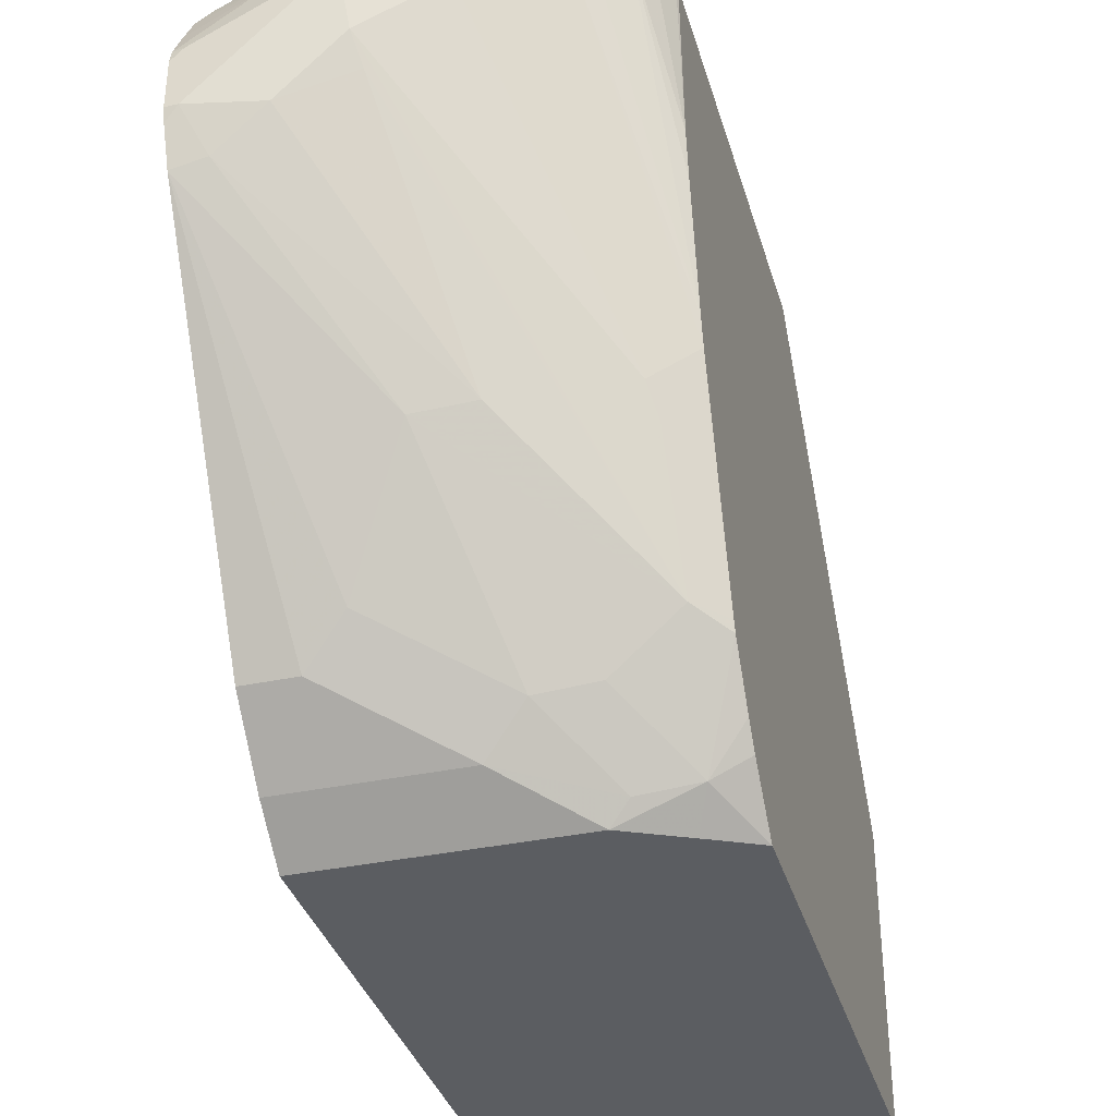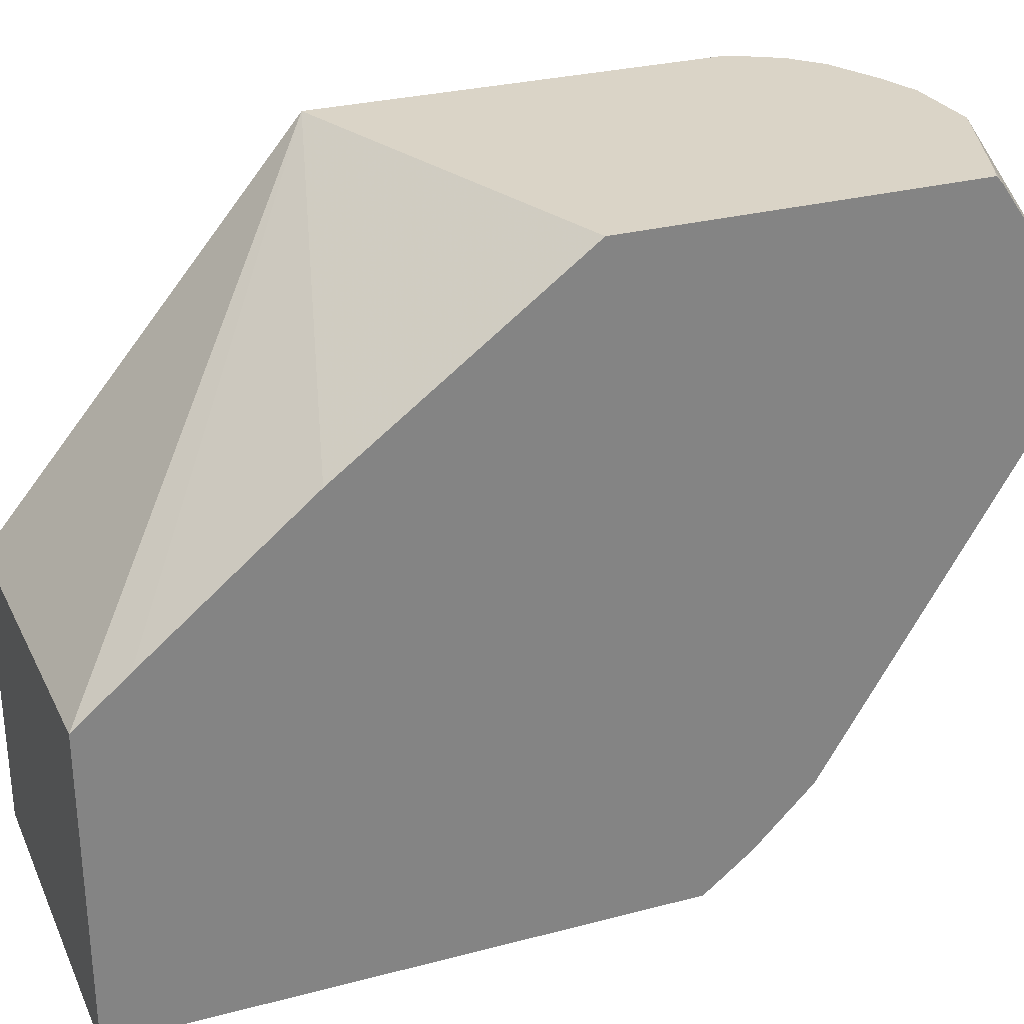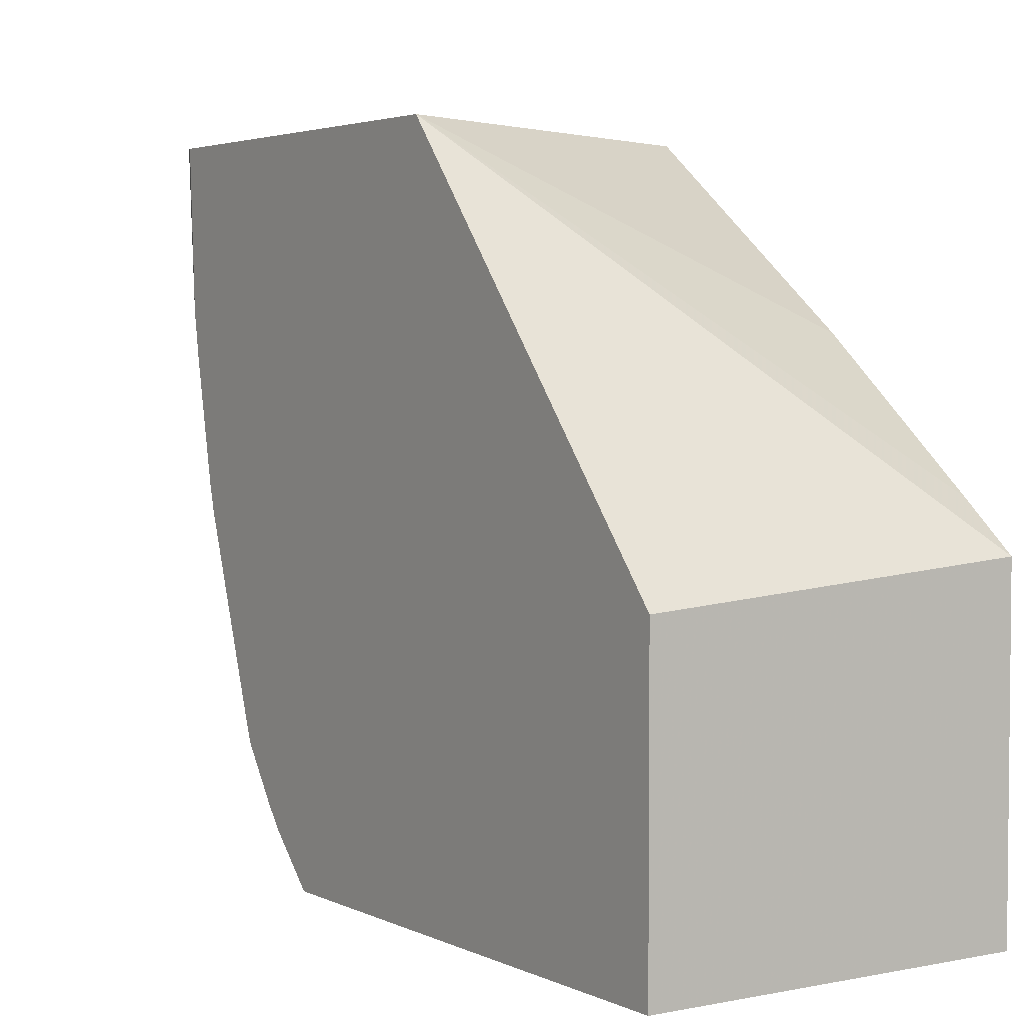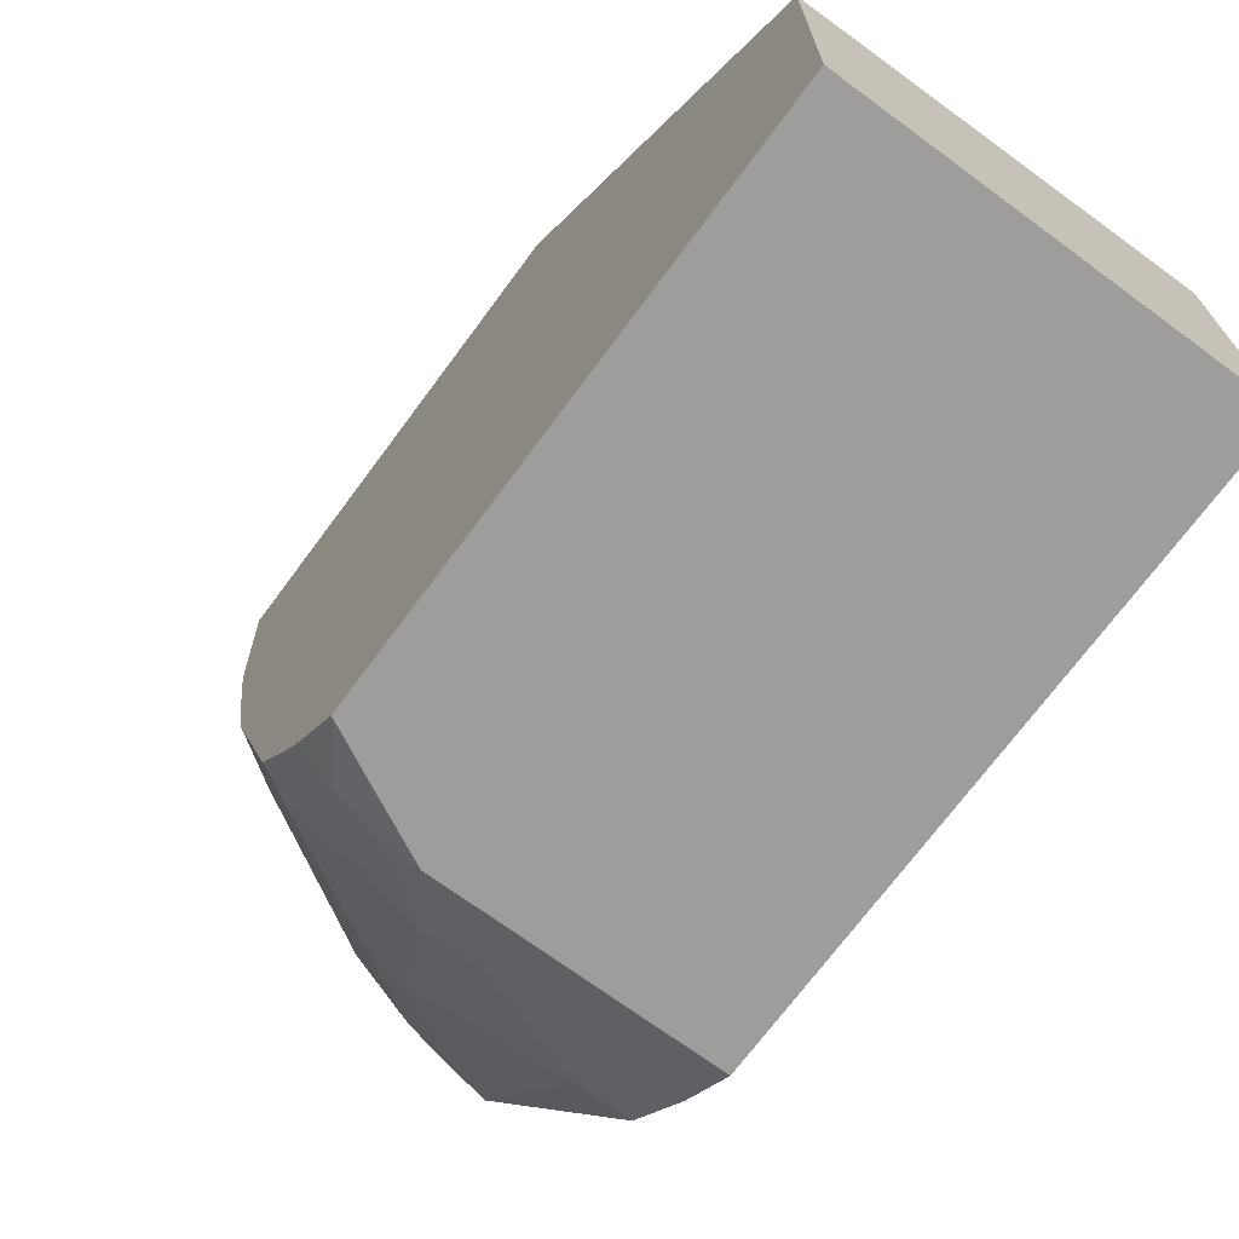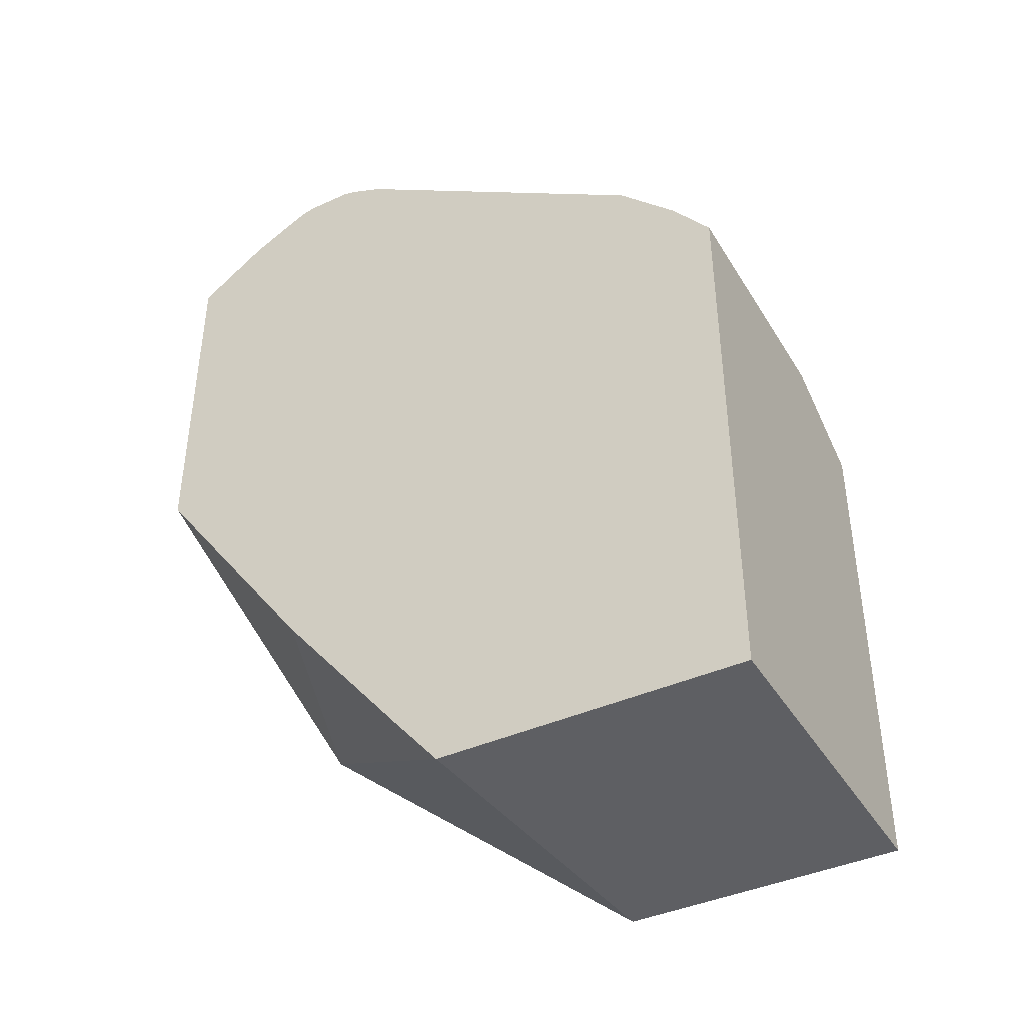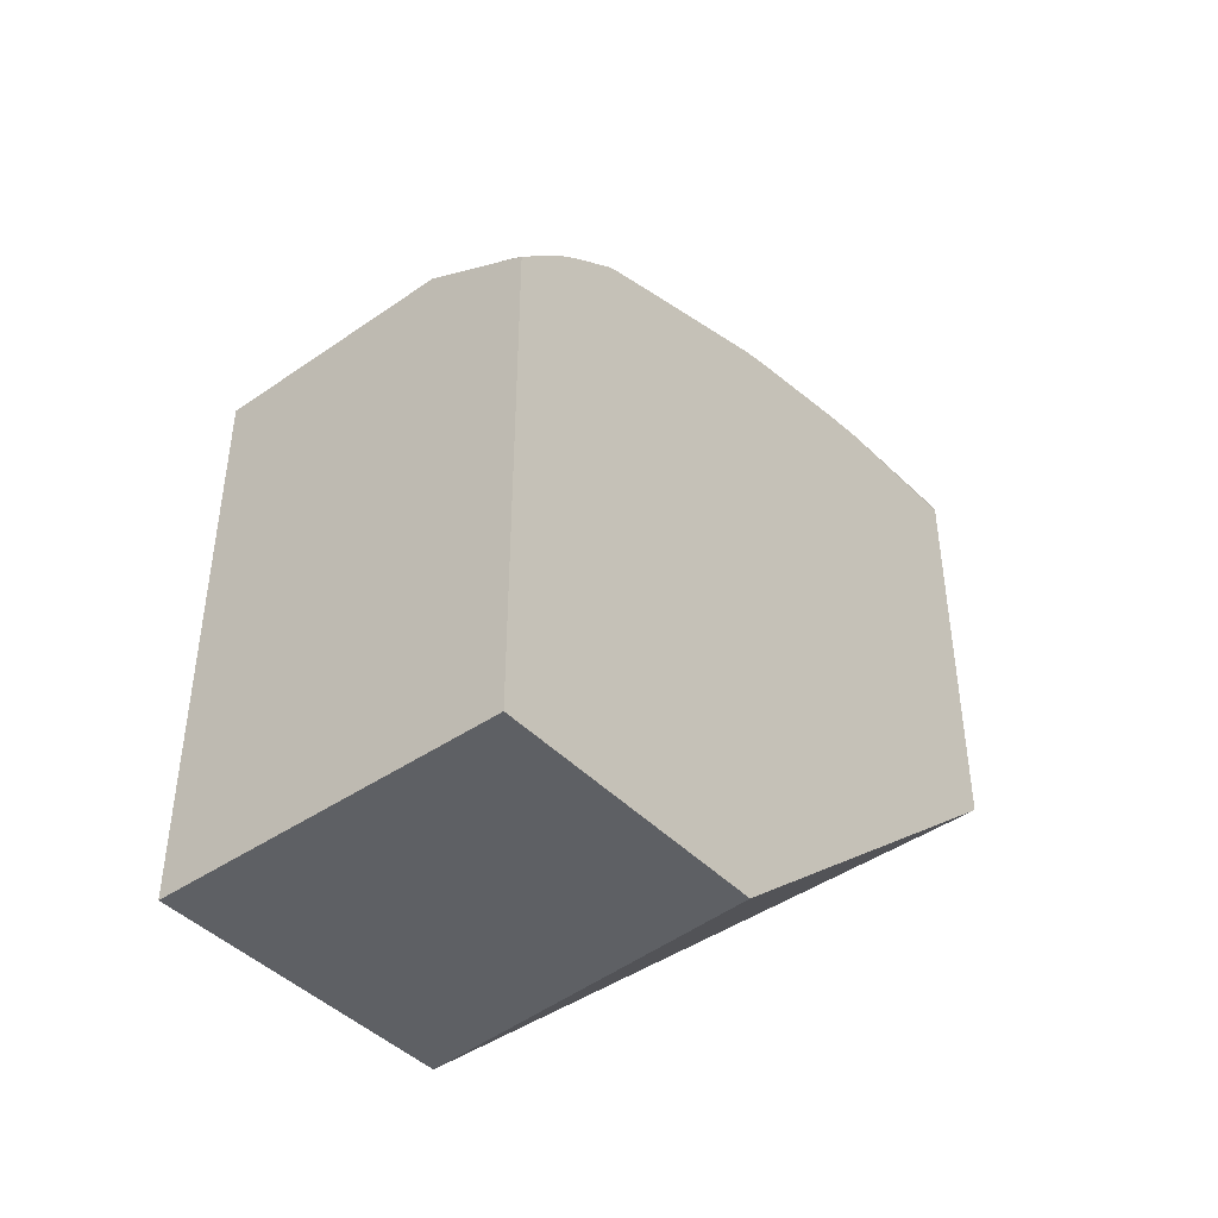
<metadata>
{"format":"obj","ext":"obj","renderer":"f3d","projection":"perspective","resolution":1024,"background":"white","views":[{"elev":-35.7,"azim":15.7,"up":"+Y"},{"elev":28.9,"azim":-111.4,"up":"+Y"},{"elev":3.5,"azim":146.3,"up":"+Y"},{"elev":-70.6,"azim":143.6,"up":"+Y"},{"elev":-40.9,"azim":-61.1,"up":"+Z"},{"elev":-42.9,"azim":39.4,"up":"+Z"}]}
</metadata>
<code>
v -0.04154 -0.07056 0.3315
v -0.04154 -0.1928 0.2295
v -0.1566 -0.1845 0.2295
v -0.1566 -0.1701 0.2466
v -0.1566 -0.1272 0.2992
v -0.1566 -0.07056 0.3753
v -0.04154 -0.07056 0.4628
v -0.04154 -0.2864 0.2295
v -0.1566 -0.2864 0.2295
v -0.1566 -0.07056 0.4881
v -0.04191 -0.07056 0.4638
v -0.04154 -0.1197 0.4603
v -0.04154 -0.2864 0.3937
v -0.1566 -0.2864 0.411
v -0.1566 -0.07314 0.4903
v -0.1501 -0.07056 0.4907
v -0.04576 -0.07056 0.4719
v -0.05043 -0.07056 0.4798
v -0.04154 -0.1338 0.4581
v -0.04154 -0.2827 0.3974
v -0.05257 -0.2771 0.4109
v -0.0572 -0.2864 0.4016
v -0.07616 -0.2864 0.411
v -0.1566 -0.2739 0.4268
v -0.1157 -0.07056 0.5032
v -0.1566 -0.09357 0.5045
v -0.1529 -0.08919 0.5033
v -0.05979 -0.07056 0.4886
v -0.04154 -0.172 0.4508
v -0.04154 -0.2709 0.4093
v -0.04154 -0.2639 0.4147
v -0.04154 -0.2479 0.4259
v -0.05097 -0.2421 0.4332
v -0.07168 -0.258 0.43
v -0.07009 -0.2803 0.4141
v -0.1019 -0.2739 0.4268
v -0.1566 -0.2548 0.4459
v -0.1151 -0.07056 0.5034
v -0.1566 -0.104 0.51
v -0.1338 -0.09319 0.5112
v -0.06371 -0.07056 0.4905
v -0.06371 -0.07645 0.4905
v -0.06212 -0.08602 0.4873
v -0.04154 -0.1803 0.4487
v -0.04154 -0.2448 0.4271
v -0.0892 -0.2612 0.4332
v -0.05257 -0.2007 0.4491
v -0.05496 -0.1911 0.4539
v -0.1123 -0.1147 0.5112
v -0.1099 -0.1242 0.5065
v -0.09079 -0.2007 0.4682
v -0.1083 -0.2038 0.4714
v -0.1274 -0.2421 0.4523
v -0.1402 -0.2548 0.4459
v -0.1566 -0.1493 0.5103
v -0.1147 -0.07056 0.5035
v -0.1566 -0.1142 0.5151
v -0.1529 -0.1147 0.516
v -0.1147 -0.09557 0.516
v -0.07252 -0.07056 0.4949
v -0.0892 -0.09557 0.5033
v -0.04154 -0.2377 0.4296
v -0.1338 -0.1147 0.516
v -0.1314 -0.1338 0.5112
v -0.1465 -0.1465 0.5096
v -0.1529 -0.1338 0.516
v -0.1566 -0.1381 0.5149
v -0.1051 -0.08602 0.5112
v -0.08967 -0.07056 0.5019
v -0.1566 -0.1184 0.516
v -0.07646 -0.07056 0.4969
v -0.1566 -0.1338 0.516
f 33 49 50
f 35 46 36
f 33 50 51
f 33 51 52
f 33 52 46
f 34 46 35
f 36 46 53
f 40 59 56
f 37 54 55
f 38 40 56
f 39 57 40
f 40 57 58
f 40 58 59
f 33 48 49
f 36 53 54
f 33 47 48
f 21 35 23
f 33 46 34
f 41 60 59
f 21 23 22
f 23 35 36
f 24 36 54
f 24 54 37
f 25 27 38
f 33 45 47
f 26 39 40
f 27 40 38
f 28 41 42
f 28 42 43
f 28 43 29
f 29 43 44
f 32 45 33
f 26 40 27
f 41 59 42
f 66 72 67
f 42 61 43
f 55 65 66
f 55 66 67
f 56 59 68
f 56 68 69
f 57 70 58
f 58 70 72
f 53 55 54
f 58 72 66
f 58 63 59
f 59 60 71
f 59 71 68
f 64 66 65
f 21 34 35
f 68 71 69
f 58 66 63
f 42 59 61
f 52 55 53
f 51 65 52
f 43 61 44
f 44 61 48
f 44 48 62
f 45 62 47
f 46 52 53
f 47 62 48
f 52 65 55
f 48 61 49
f 49 63 66
f 49 66 64
f 49 64 50
f 49 61 59
f 50 64 51
f 51 64 65
f 49 59 63
f 21 33 34
f 1 2 3
f 21 31 32
f 2 8 9
f 1 8 2
f 1 13 8
f 1 20 13
f 1 30 20
f 1 31 30
f 1 32 31
f 1 45 32
f 1 62 45
f 1 44 62
f 1 29 44
f 1 19 29
f 1 12 19
f 1 7 12
f 1 11 7
f 1 17 11
f 1 18 17
f 1 3 4
f 21 32 33
f 1 5 6
f 1 6 10
f 1 10 16
f 1 16 25
f 2 9 3
f 1 25 38
f 1 56 69
f 1 69 71
f 1 71 60
f 1 60 41
f 1 41 28
f 1 28 18
f 1 38 56
f 3 9 14
f 1 4 5
f 3 24 37
f 11 17 12
f 12 17 18
f 12 18 19
f 13 20 21
f 13 21 22
f 14 23 36
f 10 15 16
f 14 36 24
f 15 26 27
f 15 27 25
f 18 28 29
f 18 29 19
f 20 30 21
f 3 14 24
f 15 25 16
f 8 14 9
f 21 30 31
f 8 22 23
f 3 37 55
f 3 55 67
f 3 67 72
f 3 72 70
f 8 23 14
f 3 57 39
f 3 39 26
f 3 70 57
f 3 15 10
f 3 10 6
f 3 6 5
f 3 5 4
f 7 11 12
f 8 13 22
f 3 26 15

</code>
